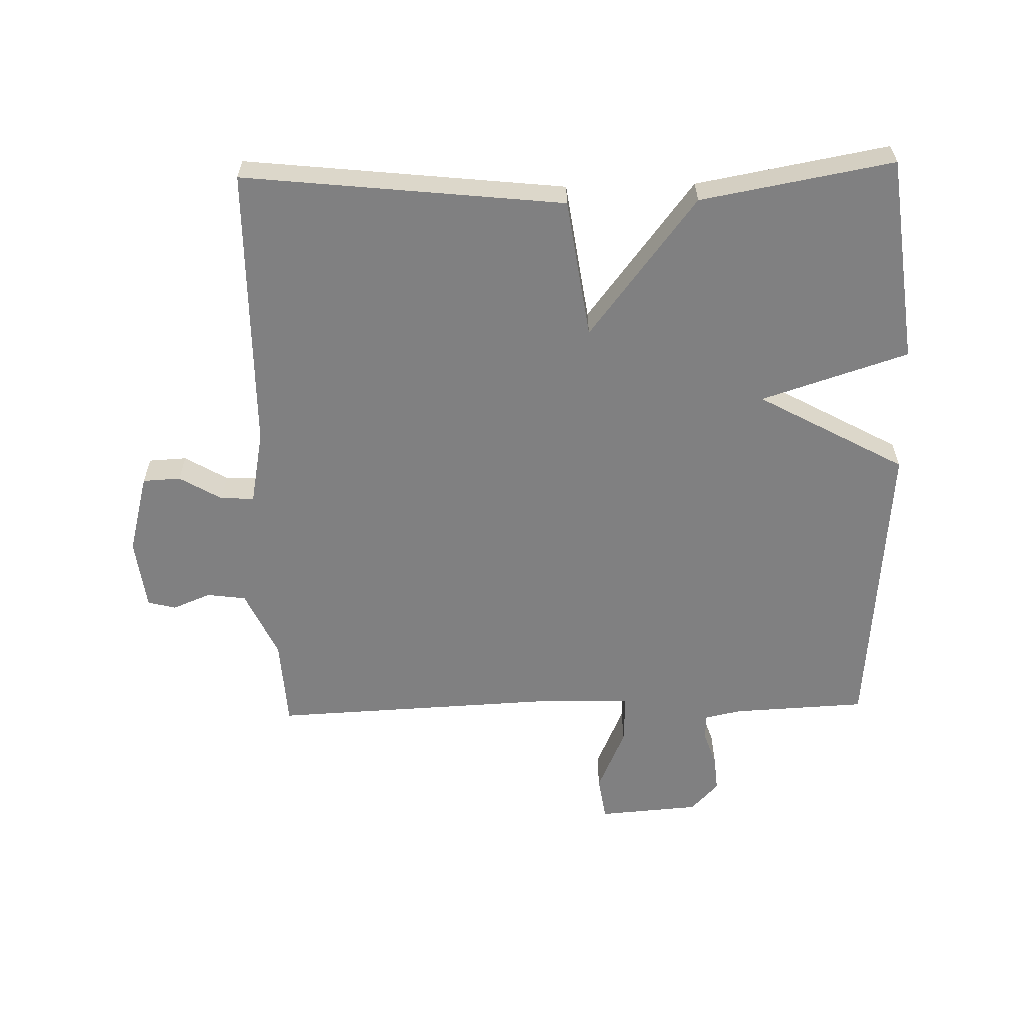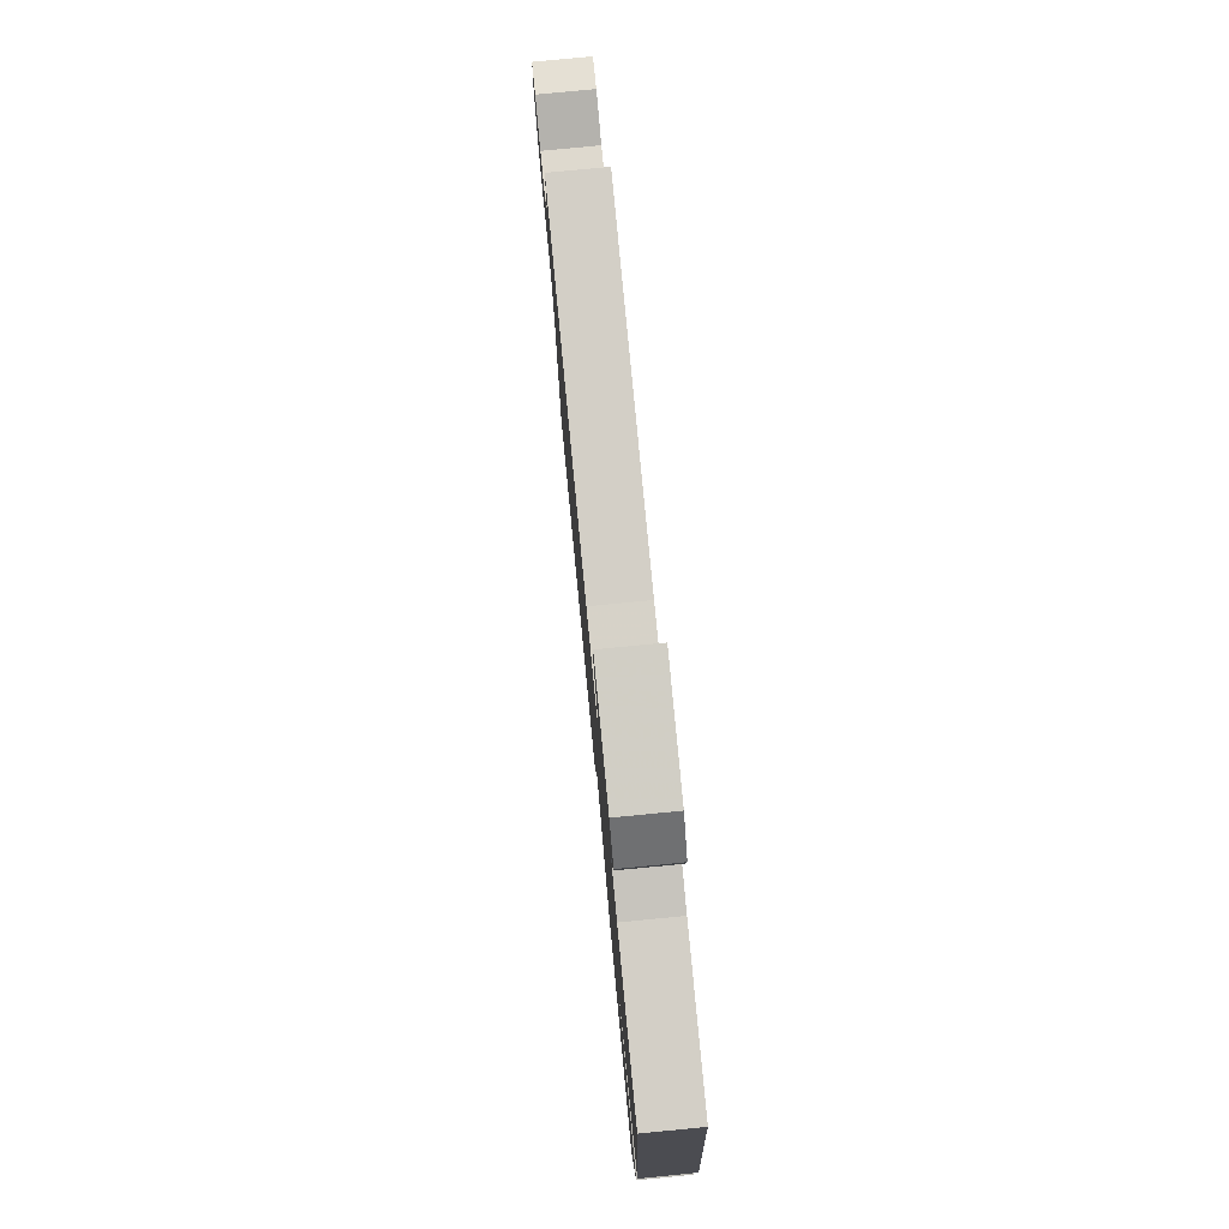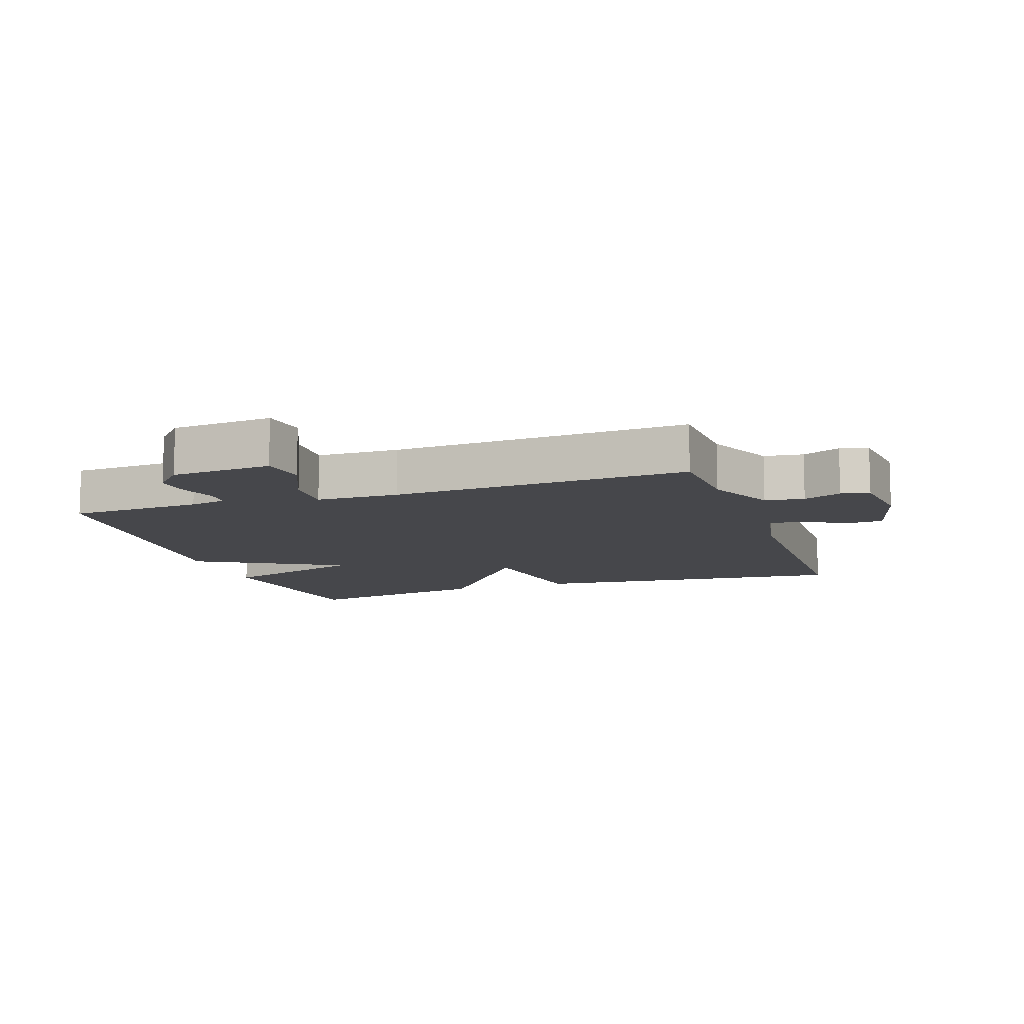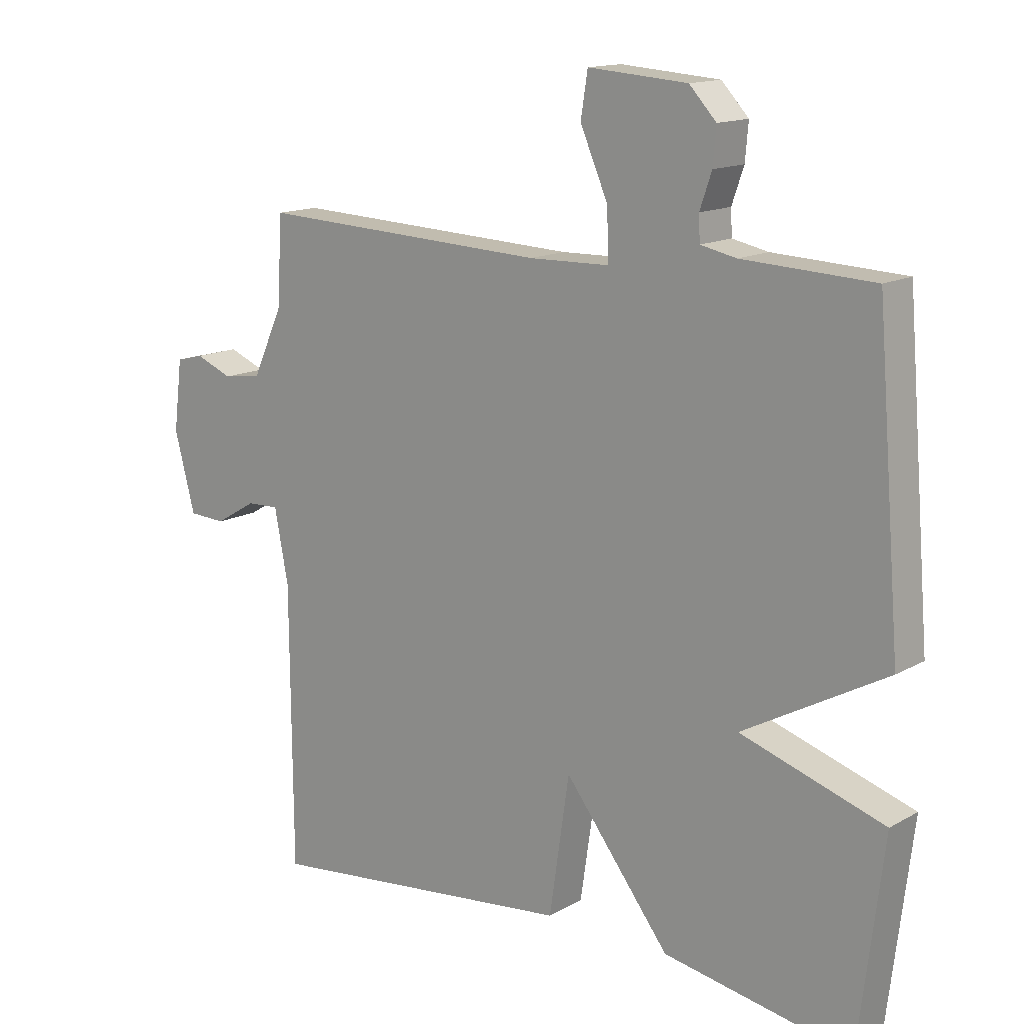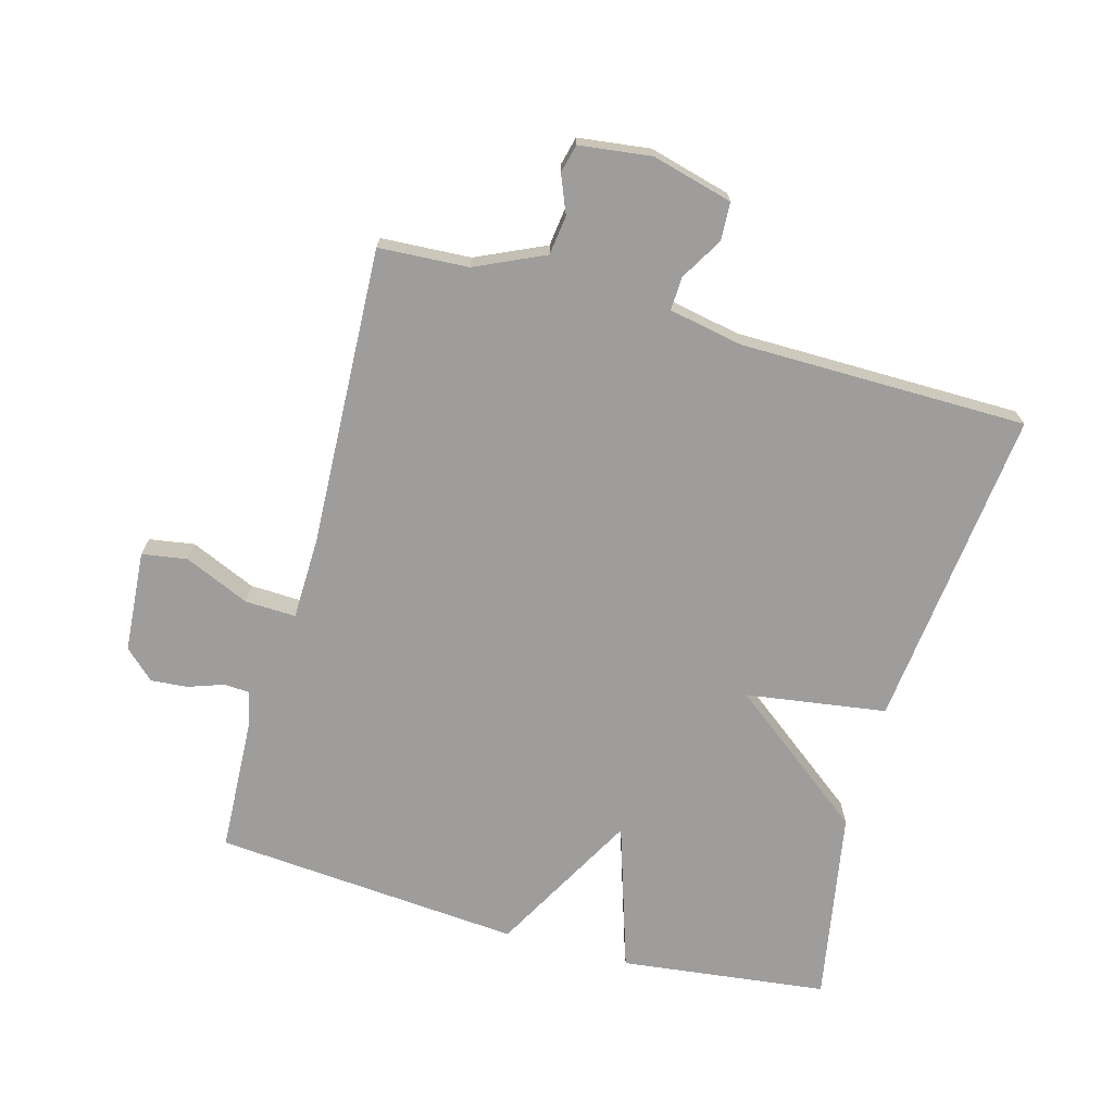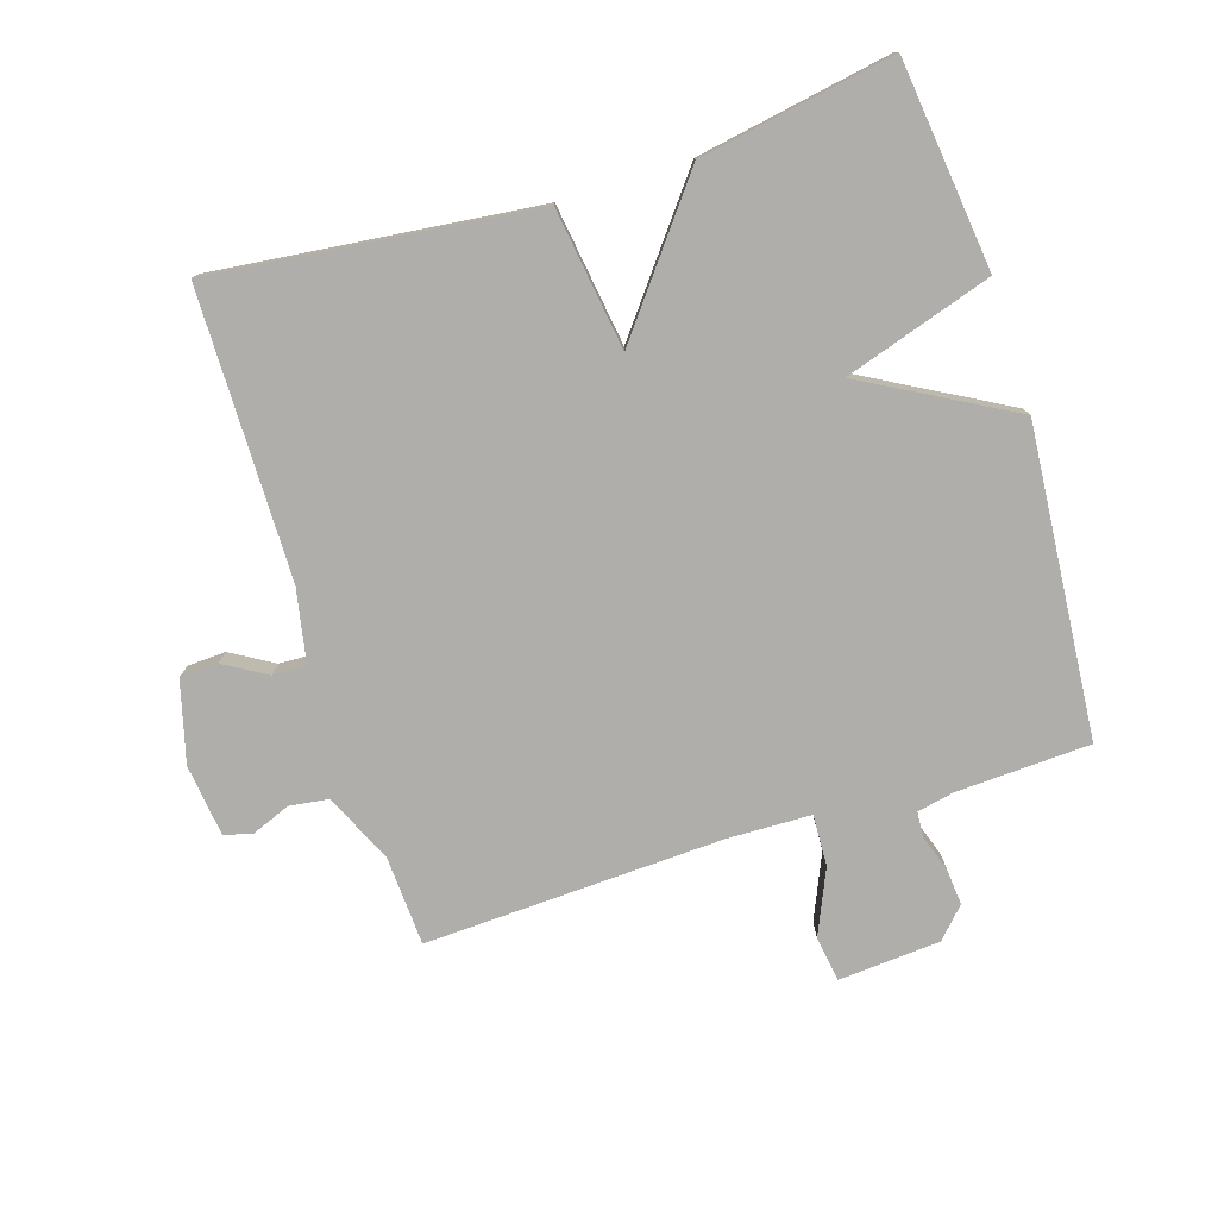
<metadata>
{"format":"obj","ext":"obj","renderer":"f3d","projection":"perspective","resolution":1024,"background":"white","views":[{"elev":-60.1,"azim":-178.6,"up":"+Y"},{"elev":78.7,"azim":-95.5,"up":"+Z"},{"elev":-10.8,"azim":18.9,"up":"+Y"},{"elev":14.4,"azim":-140.4,"up":"+Z"},{"elev":-70.6,"azim":74.5,"up":"+Y"},{"elev":-77.6,"azim":-162.6,"up":"+Y"}]}
</metadata>
<code>
v 0.5 0.07 0.5
v 0.508 0.07 0.361
v 0.557 0.07 0.254
v 0.618 0.07 0.246
v 0.677 0.07 0.27
v 0.721 0.07 0.259
v 0.735 0.07 0.147
v 0.702 0.07 0.022
v 0.643 0.07 0.019
v 0.577 0.07 0.058
v 0.525 0.07 0.06
v 0.503 0.07 -0.055
v 0.5 0.07 -0.5
v 0 0.07 -0.446
v -0.032 0.07 -0.228
v -0.2 0.07 -0.446
v -0.5 0.07 -0.5
v -0.539 0.07 -0.178
v -0.31 0.07 -0.104
v -0.539 0.07 0.022
v -0.5 0.07 0.5
v -0.292 0.07 0.51
v -0.235 0.07 0.522
v -0.233 0.07 0.562
v -0.252 0.07 0.617
v -0.257 0.07 0.674
v -0.214 0.07 0.72
v -0.056 0.07 0.732
v -0.045 0.07 0.662
v -0.089 0.07 0.561
v -0.092 0.07 0.482
v 0.037 0.07 0.479
v 0.5 0 0.5
v 0.508 0 0.361
v 0.557 0 0.254
v 0.618 0 0.246
v 0.677 0 0.27
v 0.721 0 0.259
v 0.735 0 0.147
v 0.702 0 0.022
v 0.643 0 0.019
v 0.577 0 0.058
v 0.525 0 0.06
v 0.503 0 -0.055
v 0.5 0 -0.5
v 0 0 -0.446
v -0.032 0 -0.228
v -0.2 0 -0.446
v -0.5 0 -0.5
v -0.539 0 -0.178
v -0.31 0 -0.104
v -0.539 0 0.022
v -0.5 0 0.5
v -0.292 0 0.51
v -0.235 0 0.522
v -0.233 0 0.562
v -0.252 0 0.617
v -0.257 0 0.674
v -0.214 0 0.72
v -0.056 0 0.732
v -0.045 0 0.662
v -0.089 0 0.561
v -0.092 0 0.482
v 0.037 0 0.479
f 28 29 30
f 27 28 30
f 26 27 30
f 25 26 30
f 24 25 30
f 23 24 30 31
f 22 23 31
f 21 22 31
f 20 21 31
f 19 20 31
f 17 18 19
f 16 17 19
f 15 16 19
f 15 19 31 32
f 15 32 1
f 14 15 1
f 13 14 1
f 12 13 1
f 8 9 10
f 7 8 10
f 6 7 10
f 5 6 10
f 4 5 10
f 3 4 10 11
f 2 3 11 12
f 1 2 12
f 62 61 60
f 62 60 59
f 62 59 58
f 62 58 57
f 62 57 56
f 63 62 56 55
f 63 55 54
f 63 54 53
f 63 53 52
f 63 52 51
f 51 50 49
f 51 49 48
f 51 48 47
f 64 63 51 47
f 33 64 47
f 33 47 46
f 33 46 45
f 33 45 44
f 42 41 40
f 42 40 39
f 42 39 38
f 42 38 37
f 42 37 36
f 43 42 36 35
f 44 43 35 34
f 44 34 33
f 1 33 34 2
f 2 34 35 3
f 3 35 36 4
f 4 36 37 5
f 5 37 38 6
f 6 38 39 7
f 7 39 40 8
f 8 40 41 9
f 9 41 42 10
f 10 42 43 11
f 11 43 44 12
f 12 44 45 13
f 13 45 46 14
f 14 46 47 15
f 15 47 48 16
f 16 48 49 17
f 17 49 50 18
f 18 50 51 19
f 19 51 52 20
f 20 52 53 21
f 21 53 54 22
f 22 54 55 23
f 23 55 56 24
f 24 56 57 25
f 25 57 58 26
f 26 58 59 27
f 27 59 60 28
f 28 60 61 29
f 29 61 62 30
f 30 62 63 31
f 31 63 64 32
f 32 64 33 1

</code>
